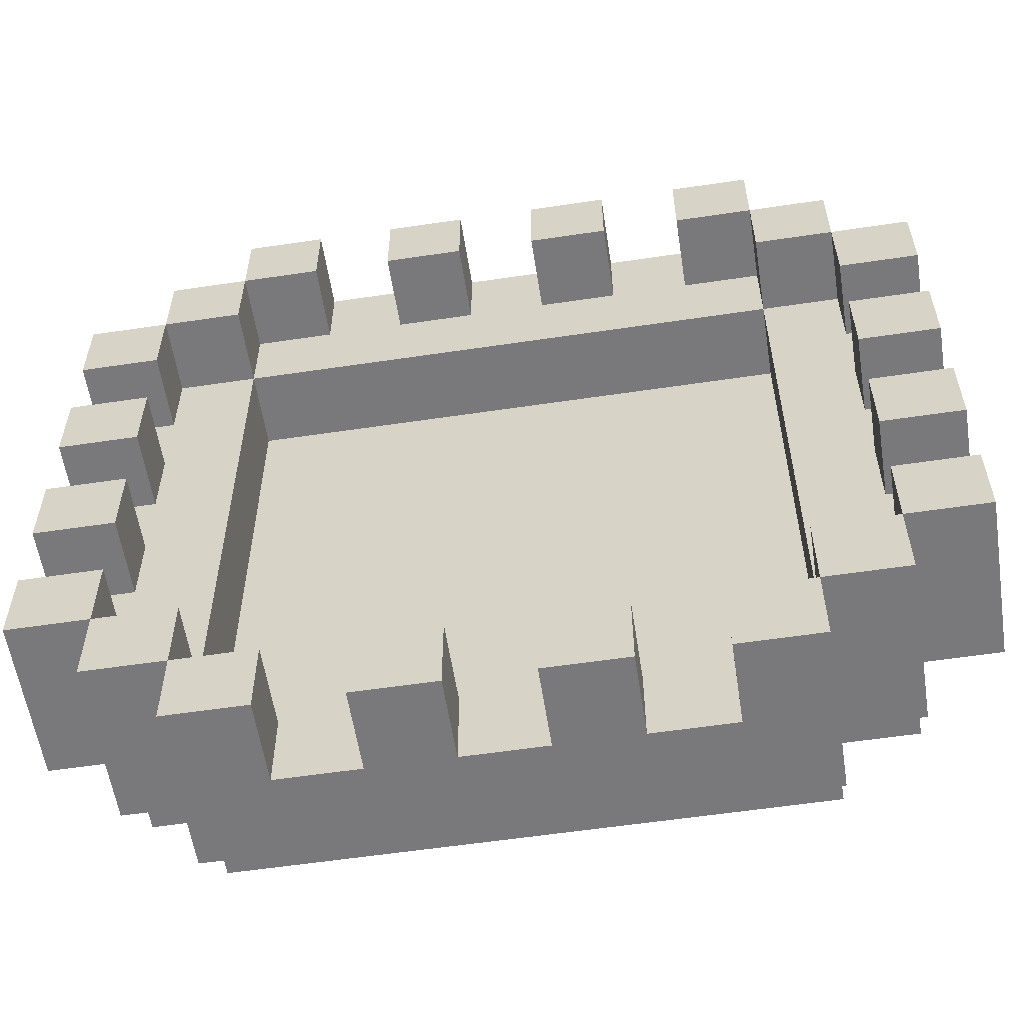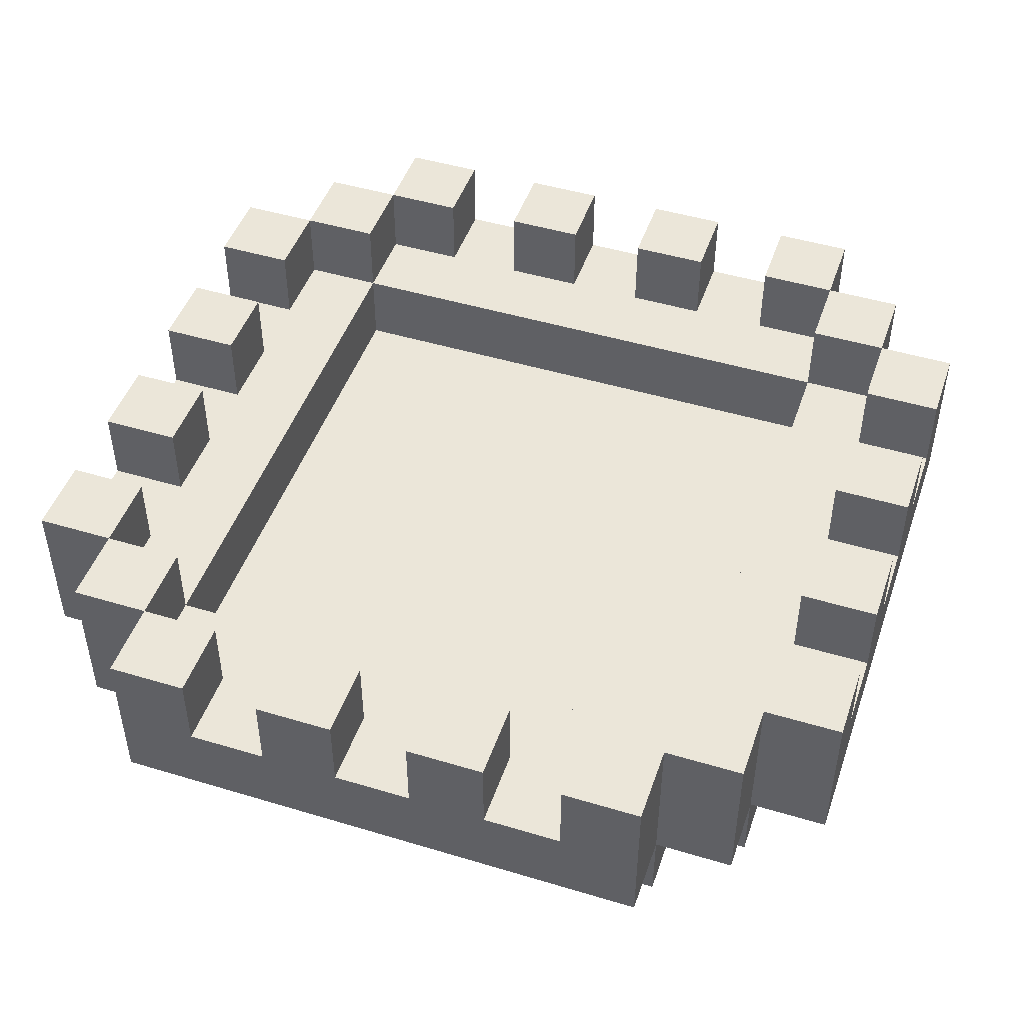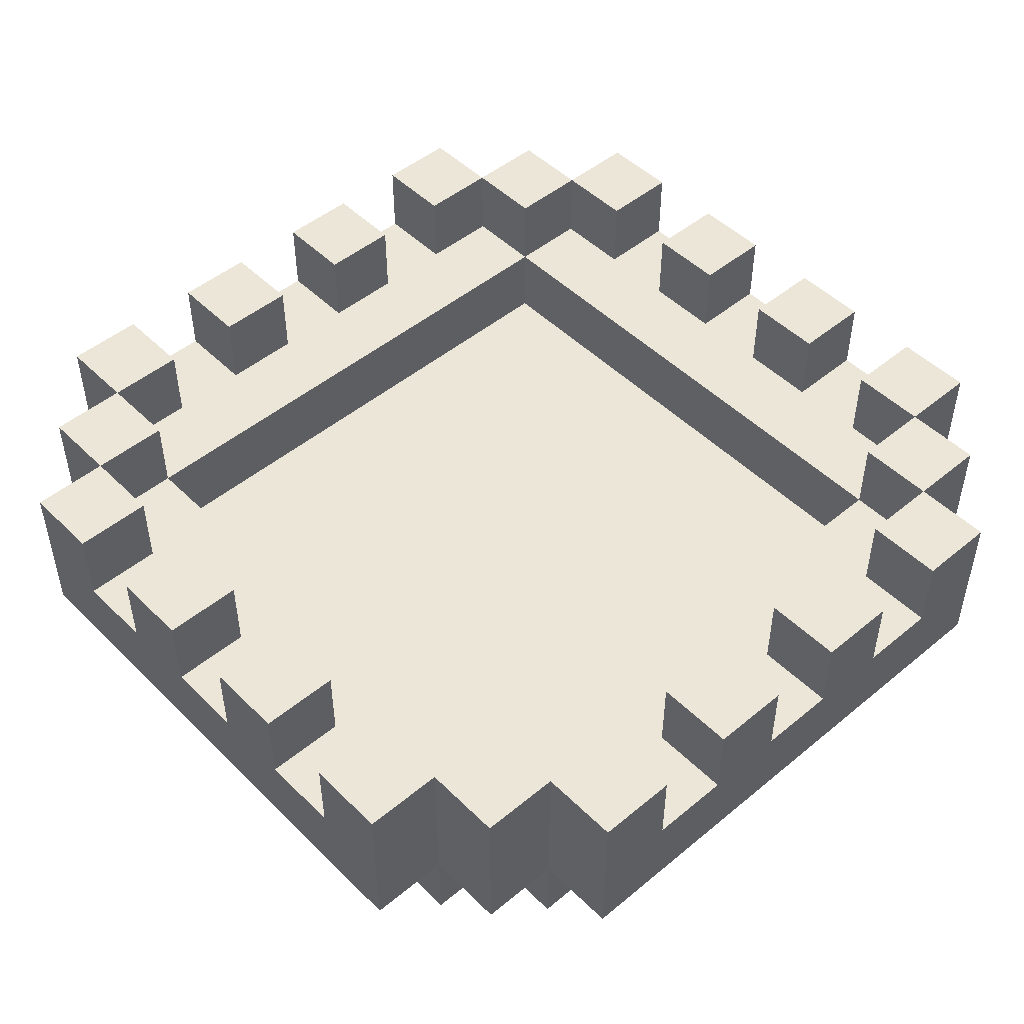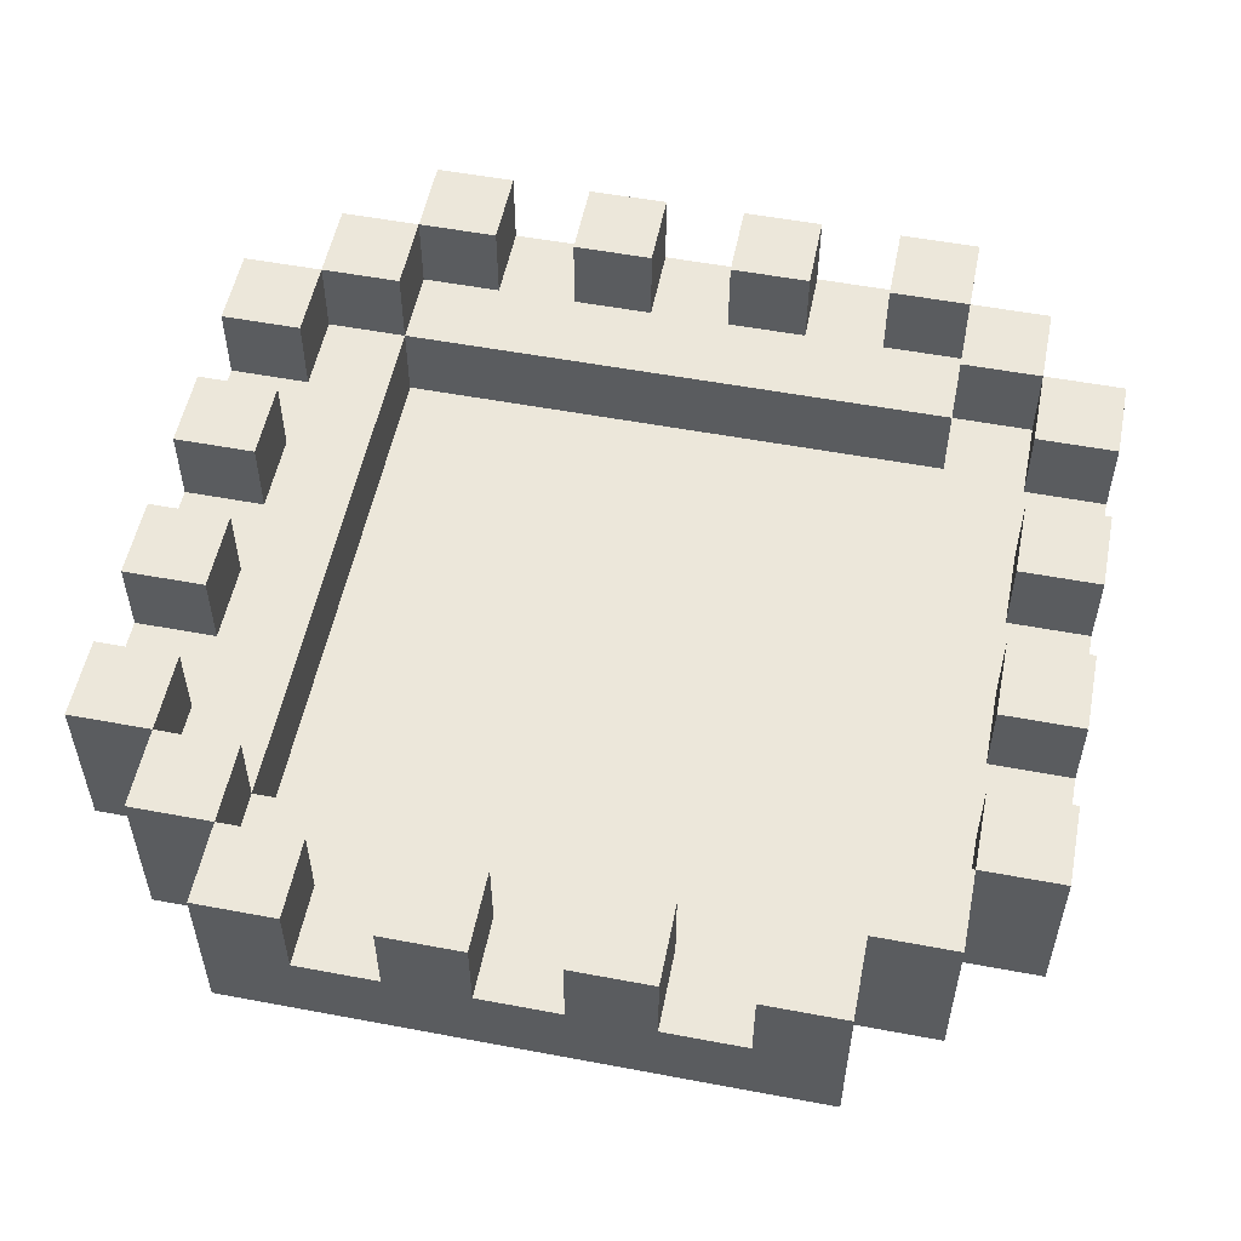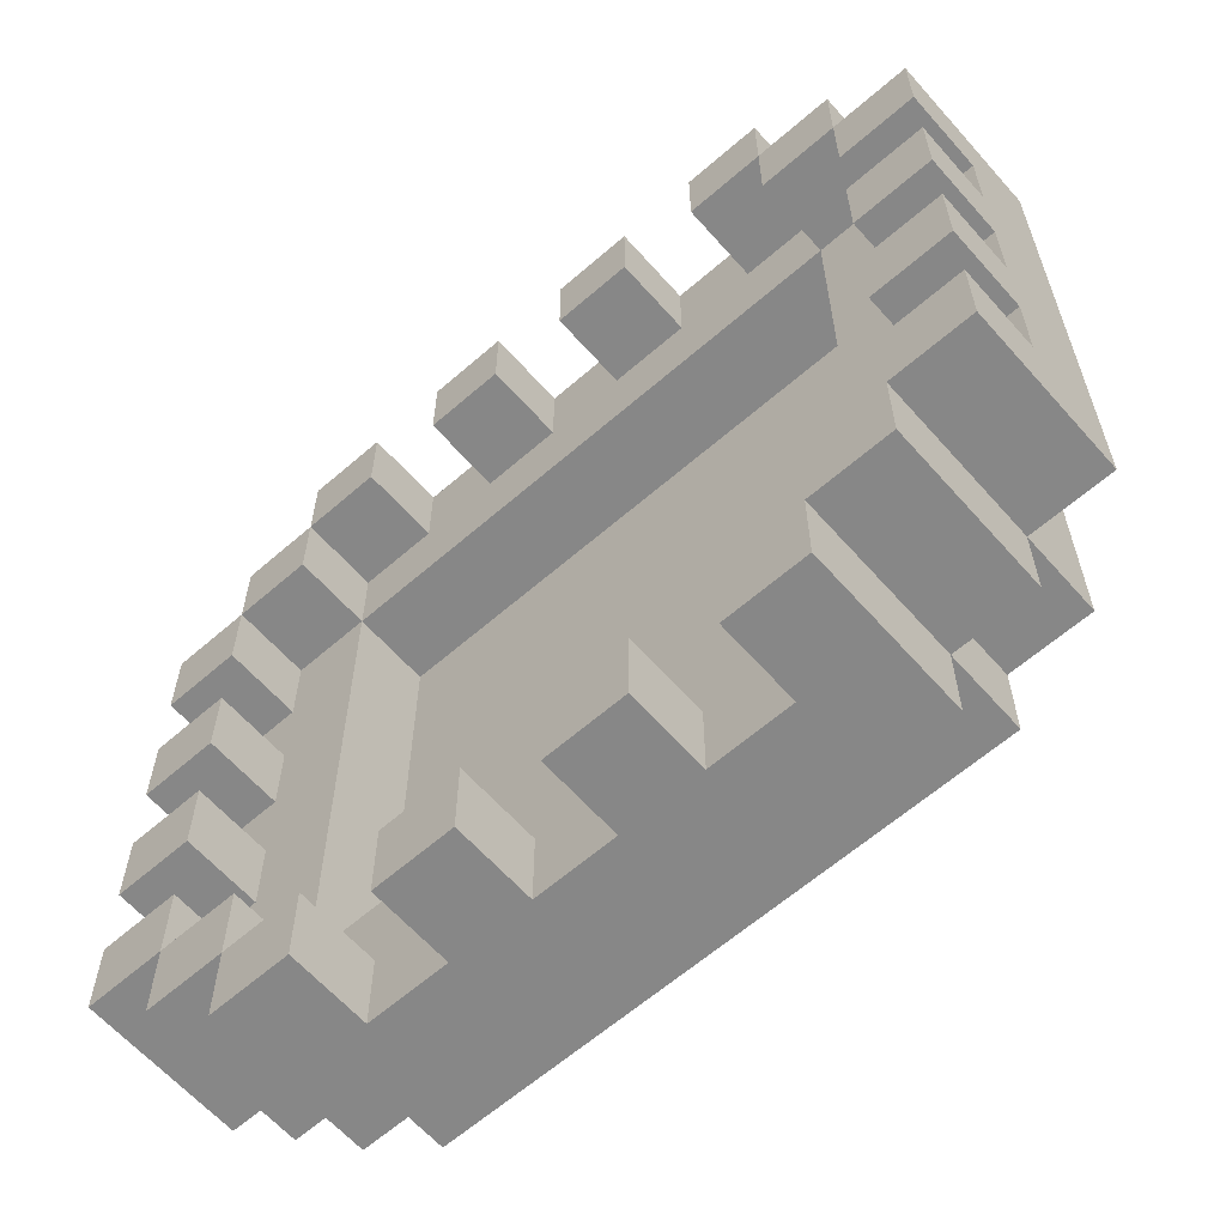
<metadata>
{"format":"obj","ext":"obj","renderer":"f3d","projection":"perspective","resolution":1024,"background":"white","views":[{"elev":-57.9,"azim":-171.2,"up":"+Z"},{"elev":47.3,"azim":-71.2,"up":"+Y"},{"elev":48.7,"azim":-132.6,"up":"+Y"},{"elev":54.1,"azim":11.3,"up":"+Y"},{"elev":-62.4,"azim":-138.6,"up":"+Z"}]}
</metadata>
<code>
g WallCurved_TallUpper1
v -5 1 3
v -5 1 -4
v -5 2 2
v -5 2 1
v -5 2 -0
v -5 2 -1
v -5 2 -2
v -5 2 -3
v -5 3 3
v -5 3 2
v -5 3 1
v -5 3 -0
v -5 3 -1
v -5 3 -2
v -5 3 -3
v -5 3 -4
v -4 0 3
v -4 0 -4
v -4 1 4
v -4 1 3
v -4 1 -4
v -4 1 -5
v -4 3 4
v -4 3 3
v -4 3 -4
v -4 3 -5
v -3 0 4
v -3 0 3
v -3 0 -4
v -3 0 -5
v -3 1 5
v -3 1 4
v -3 1 3
v -3 1 -4
v -3 1 -5
v -3 1 -6
v -3 3 5
v -3 3 4
v -3 3 -5
v -3 3 -6
v -1 2 5
v -1 2 4
v -1 2 -5
v -1 2 -6
v -1 3 5
v -1 3 4
v -1 3 -5
v -1 3 -6
v 1 2 5
v 1 2 4
v 1 2 -5
v 1 2 -6
v 1 3 5
v 1 3 4
v 1 3 -5
v 1 3 -6
v 3 2 5
v 3 2 4
v 3 2 -5
v 3 2 -6
v 3 3 5
v 3 3 4
v 3 3 -5
v 3 3 -6
v 4 1 3
v 4 1 -4
v 4 2 4
v 4 2 3
v 4 2 -4
v 4 2 -5
v 4 3 4
v 4 3 3
v 4 3 -4
v 4 3 -5
v 5 2 3
v 5 2 2
v 5 2 1
v 5 2 -0
v 5 2 -1
v 5 2 -2
v 5 2 -3
v 5 2 -4
v 5 3 3
v 5 3 2
v 5 3 1
v 5 3 -0
v 5 3 -1
v 5 3 -2
v 5 3 -3
v 5 3 -4
v -4 2 3
v -4 2 2
v -4 2 1
v -4 2 -0
v -4 2 -1
v -4 2 -2
v -4 2 -3
v -4 2 -4
v -4 3 3
v -4 3 2
v -4 3 1
v -4 3 -0
v -4 3 -1
v -4 3 -2
v -4 3 -3
v -4 3 -4
v -3 1 3
v -3 1 -4
v -3 2 4
v -3 2 3
v -3 2 -4
v -3 2 -5
v -3 3 4
v -3 3 3
v -3 3 -4
v -3 3 -5
v -2 2 5
v -2 2 4
v -2 2 -5
v -2 2 -6
v -2 3 5
v -2 3 4
v -2 3 -5
v -2 3 -6
v 0 2 5
v 0 2 4
v 0 2 -5
v 0 2 -6
v 0 3 5
v 0 3 4
v 0 3 -5
v 0 3 -6
v 2 2 5
v 2 2 4
v 2 2 -5
v 2 2 -6
v 2 3 5
v 2 3 4
v 2 3 -5
v 2 3 -6
v 4 0 4
v 4 0 3
v 4 0 -4
v 4 0 -5
v 4 1 5
v 4 1 4
v 4 1 3
v 4 1 -4
v 4 1 -5
v 4 1 -6
v 4 3 5
v 4 3 4
v 4 3 -5
v 4 3 -6
v 5 0 3
v 5 0 -4
v 5 1 4
v 5 1 3
v 5 1 -4
v 5 1 -5
v 5 3 4
v 5 3 3
v 5 3 -4
v 5 3 -5
v 6 1 3
v 6 1 -4
v 6 2 2
v 6 2 1
v 6 2 -0
v 6 2 -1
v 6 2 -2
v 6 2 -3
v 6 3 3
v 6 3 2
v 6 3 1
v 6 3 -0
v 6 3 -1
v 6 3 -2
v 6 3 -3
v 6 3 -4
v -3 1 5
v -3 3 5
v -2 2 5
v -2 3 5
v -1 2 5
v -1 3 5
v 0 2 5
v 0 3 5
v 1 2 5
v 1 3 5
v 2 2 5
v 2 3 5
v 3 2 5
v 3 3 5
v 4 1 5
v 4 3 5
v -4 1 4
v -4 3 4
v -3 0 4
v -3 1 4
v -3 3 4
v 4 0 4
v 4 1 4
v 4 3 4
v 5 1 4
v 5 3 4
v -5 1 3
v -5 3 3
v -4 0 3
v -4 1 3
v -4 3 3
v -3 0 3
v -3 1 3
v 4 0 3
v 4 1 3
v 5 0 3
v 5 1 3
v 5 3 3
v 6 1 3
v 6 3 3
v -5 2 1
v -5 3 1
v -4 2 1
v -4 3 1
v 5 2 1
v 5 3 1
v 6 2 1
v 6 3 1
v -5 2 -1
v -5 3 -1
v -4 2 -1
v -4 3 -1
v 5 2 -1
v 5 3 -1
v 6 2 -1
v 6 3 -1
v -5 2 -3
v -5 3 -3
v -4 2 -3
v -4 3 -3
v 5 2 -3
v 5 3 -3
v 6 2 -3
v 6 3 -3
v -4 2 -4
v -4 3 -4
v -3 1 -4
v -3 2 -4
v -3 3 -4
v 4 1 -4
v 4 2 -4
v 4 3 -4
v 5 2 -4
v 5 3 -4
v -3 2 -5
v -3 3 -5
v -2 2 -5
v -2 3 -5
v -1 2 -5
v -1 3 -5
v 0 2 -5
v 0 3 -5
v 1 2 -5
v 1 3 -5
v 2 2 -5
v 2 3 -5
v 3 2 -5
v 3 3 -5
v 4 2 -5
v 4 3 -5
v -3 2 4
v -3 3 4
v -2 2 4
v -2 3 4
v -1 2 4
v -1 3 4
v 0 2 4
v 0 3 4
v 1 2 4
v 1 3 4
v 2 2 4
v 2 3 4
v 3 2 4
v 3 3 4
v 4 2 4
v 4 3 4
v -4 2 3
v -4 3 3
v -3 1 3
v -3 2 3
v -3 3 3
v 4 1 3
v 4 2 3
v 4 3 3
v 5 2 3
v 5 3 3
v -5 2 2
v -5 3 2
v -4 2 2
v -4 3 2
v 5 2 2
v 5 3 2
v 6 2 2
v 6 3 2
v -5 2 -0
v -5 3 -0
v -4 2 -0
v -4 3 -0
v 5 2 -0
v 5 3 -0
v 6 2 -0
v 6 3 -0
v -5 2 -2
v -5 3 -2
v -4 2 -2
v -4 3 -2
v 5 2 -2
v 5 3 -2
v 6 2 -2
v 6 3 -2
v -5 1 -4
v -5 3 -4
v -4 0 -4
v -4 1 -4
v -4 3 -4
v -3 0 -4
v -3 1 -4
v 4 0 -4
v 4 1 -4
v 5 0 -4
v 5 1 -4
v 5 3 -4
v 6 1 -4
v 6 3 -4
v -4 1 -5
v -4 3 -5
v -3 0 -5
v -3 1 -5
v -3 3 -5
v 4 0 -5
v 4 1 -5
v 4 3 -5
v 5 1 -5
v 5 3 -5
v -3 1 -6
v -3 3 -6
v -2 2 -6
v -2 3 -6
v -1 2 -6
v -1 3 -6
v 0 2 -6
v 0 3 -6
v 1 2 -6
v 1 3 -6
v 2 2 -6
v 2 3 -6
v 3 2 -6
v 3 3 -6
v 4 1 -6
v 4 3 -6
v -3 0 4
v 4 0 4
v -4 0 3
v -3 0 3
v 4 0 3
v 5 0 3
v -4 0 -4
v -3 0 -4
v 4 0 -4
v 5 0 -4
v -3 0 -5
v 4 0 -5
v -3 1 5
v 4 1 5
v -4 1 4
v -3 1 4
v 4 1 4
v 5 1 4
v -5 1 3
v -4 1 3
v -3 1 3
v 4 1 3
v 5 1 3
v 6 1 3
v -5 1 -4
v -4 1 -4
v -3 1 -4
v 4 1 -4
v 5 1 -4
v 6 1 -4
v -4 1 -5
v -3 1 -5
v 4 1 -5
v 5 1 -5
v -3 1 -6
v 4 1 -6
v -3 1 3
v 4 1 3
v -3 1 -4
v 4 1 -4
v -2 2 5
v -1 2 5
v 0 2 5
v 1 2 5
v 2 2 5
v 3 2 5
v -3 2 4
v -2 2 4
v -1 2 4
v 0 2 4
v 1 2 4
v 2 2 4
v 3 2 4
v 4 2 4
v -4 2 3
v -3 2 3
v 4 2 3
v 5 2 3
v -5 2 2
v -4 2 2
v 5 2 2
v 6 2 2
v -5 2 1
v -4 2 1
v 5 2 1
v 6 2 1
v -5 2 -0
v -4 2 -0
v 5 2 -0
v 6 2 -0
v -5 2 -1
v -4 2 -1
v 5 2 -1
v 6 2 -1
v -5 2 -2
v -4 2 -2
v 5 2 -2
v 6 2 -2
v -5 2 -3
v -4 2 -3
v 5 2 -3
v 6 2 -3
v -4 2 -4
v -3 2 -4
v 4 2 -4
v 5 2 -4
v -3 2 -5
v -2 2 -5
v -1 2 -5
v 0 2 -5
v 1 2 -5
v 2 2 -5
v 3 2 -5
v 4 2 -5
v -2 2 -6
v -1 2 -6
v 0 2 -6
v 1 2 -6
v 2 2 -6
v 3 2 -6
v -3 3 5
v -2 3 5
v -1 3 5
v 0 3 5
v 1 3 5
v 2 3 5
v 3 3 5
v 4 3 5
v -4 3 4
v -3 3 4
v -2 3 4
v -1 3 4
v 0 3 4
v 1 3 4
v 2 3 4
v 3 3 4
v 4 3 4
v 5 3 4
v -5 3 3
v -4 3 3
v -3 3 3
v 4 3 3
v 5 3 3
v 6 3 3
v -5 3 2
v -4 3 2
v 5 3 2
v 6 3 2
v -5 3 1
v -4 3 1
v 5 3 1
v 6 3 1
v -5 3 -0
v -4 3 -0
v 5 3 -0
v 6 3 -0
v -5 3 -1
v -4 3 -1
v 5 3 -1
v 6 3 -1
v -5 3 -2
v -4 3 -2
v 5 3 -2
v 6 3 -2
v -5 3 -3
v -4 3 -3
v 5 3 -3
v 6 3 -3
v -5 3 -4
v -4 3 -4
v -3 3 -4
v 4 3 -4
v 5 3 -4
v 6 3 -4
v -4 3 -5
v -3 3 -5
v -2 3 -5
v -1 3 -5
v 0 3 -5
v 1 3 -5
v 2 3 -5
v 3 3 -5
v 4 3 -5
v 5 3 -5
v -3 3 -6
v -2 3 -6
v -1 3 -6
v 0 3 -6
v 1 3 -6
v 2 3 -6
v 3 3 -6
v 4 3 -6
f 3 2 1
f 4 2 3
f 5 2 4
f 6 2 5
f 7 2 6
f 8 2 7
f 9 3 1
f 10 3 9
f 11 5 4
f 12 5 11
f 13 7 6
f 14 7 13
f 15 2 8
f 16 2 15
f 20 18 17
f 21 18 20
f 23 20 19
f 24 20 23
f 25 22 21
f 26 22 25
f 32 28 27
f 33 28 32
f 34 30 29
f 35 30 34
f 37 32 31
f 38 32 37
f 39 36 35
f 40 36 39
f 45 42 41
f 46 42 45
f 47 44 43
f 48 44 47
f 53 50 49
f 54 50 53
f 55 52 51
f 56 52 55
f 61 58 57
f 62 58 61
f 63 60 59
f 64 60 63
f 68 66 65
f 69 66 68
f 71 68 67
f 72 68 71
f 73 70 69
f 74 70 73
f 83 76 75
f 84 76 83
f 85 78 77
f 86 78 85
f 87 80 79
f 88 80 87
f 89 82 81
f 90 82 89
f 91 92 99
f 99 92 100
f 93 94 101
f 101 94 102
f 95 96 103
f 103 96 104
f 97 98 105
f 105 98 106
f 107 108 110
f 110 108 111
f 109 110 113
f 113 110 114
f 111 112 115
f 115 112 116
f 117 118 121
f 121 118 122
f 119 120 123
f 123 120 124
f 125 126 129
f 129 126 130
f 127 128 131
f 131 128 132
f 133 134 137
f 137 134 138
f 135 136 139
f 139 136 140
f 141 142 146
f 146 142 147
f 143 144 148
f 148 144 149
f 145 146 151
f 151 146 152
f 149 150 153
f 153 150 154
f 155 156 158
f 158 156 159
f 157 158 161
f 161 158 162
f 159 160 163
f 163 160 164
f 165 166 167
f 167 166 168
f 168 166 169
f 169 166 170
f 170 166 171
f 171 166 172
f 165 167 173
f 173 167 174
f 168 169 175
f 175 169 176
f 170 171 177
f 177 171 178
f 172 166 179
f 179 166 180
f 183 182 181
f 184 182 183
f 185 183 181
f 187 185 181
f 187 186 185
f 188 186 187
f 189 187 181
f 191 189 181
f 191 190 189
f 192 190 191
f 193 191 181
f 195 193 181
f 195 194 193
f 196 194 195
f 200 198 197
f 201 198 200
f 202 200 199
f 203 200 202
f 205 204 203
f 206 204 205
f 210 208 207
f 211 208 210
f 212 210 209
f 213 210 212
f 216 215 214
f 217 215 216
f 219 218 217
f 220 218 219
f 223 222 221
f 224 222 223
f 227 226 225
f 228 226 227
f 231 230 229
f 232 230 231
f 235 234 233
f 236 234 235
f 239 238 237
f 240 238 239
f 243 242 241
f 244 242 243
f 248 246 245
f 249 246 248
f 250 248 247
f 251 248 250
f 253 252 251
f 254 252 253
f 257 256 255
f 258 256 257
f 261 260 259
f 262 260 261
f 265 264 263
f 266 264 265
f 269 268 267
f 270 268 269
f 271 272 273
f 273 272 274
f 275 276 277
f 277 276 278
f 279 280 281
f 281 280 282
f 283 284 285
f 285 284 286
f 287 288 290
f 290 288 291
f 289 290 292
f 292 290 293
f 293 294 295
f 295 294 296
f 297 298 299
f 299 298 300
f 301 302 303
f 303 302 304
f 305 306 307
f 307 306 308
f 309 310 311
f 311 310 312
f 313 314 315
f 315 314 316
f 317 318 319
f 319 318 320
f 321 322 324
f 324 322 325
f 323 324 326
f 326 324 327
f 328 329 330
f 330 329 331
f 331 332 333
f 333 332 334
f 335 336 338
f 338 336 339
f 337 338 340
f 340 338 341
f 341 342 343
f 343 342 344
f 345 346 347
f 347 346 348
f 345 347 349
f 345 349 351
f 349 350 351
f 351 350 352
f 345 351 353
f 345 353 355
f 353 354 355
f 355 354 356
f 345 355 357
f 345 357 359
f 357 358 359
f 359 358 360
f 364 362 361
f 365 362 364
f 367 364 363
f 367 366 365
f 367 365 364
f 368 366 367
f 369 366 368
f 370 366 369
f 371 369 368
f 372 369 371
f 376 374 373
f 377 374 376
f 380 376 375
f 381 376 380
f 382 378 377
f 383 378 382
f 385 380 379
f 386 380 385
f 389 384 383
f 390 384 389
f 391 387 386
f 392 387 391
f 393 389 388
f 394 389 393
f 395 393 392
f 396 393 395
f 397 398 399
f 399 398 400
f 401 402 408
f 408 402 409
f 403 404 410
f 410 404 411
f 405 406 412
f 412 406 413
f 410 411 416
f 413 414 416
f 412 413 416
f 411 412 416
f 408 409 416
f 409 410 416
f 407 408 416
f 416 414 417
f 415 416 420
f 417 418 421
f 419 420 423
f 420 416 424
f 423 420 424
f 421 422 425
f 417 421 425
f 425 422 426
f 424 416 428
f 417 425 429
f 427 428 431
f 428 416 432
f 431 428 432
f 429 430 433
f 417 429 433
f 433 430 434
f 432 416 436
f 417 433 437
f 435 436 439
f 436 416 440
f 439 436 440
f 437 438 441
f 417 437 441
f 441 438 442
f 440 416 443
f 443 416 444
f 417 441 445
f 445 441 446
f 444 445 447
f 447 445 448
f 448 445 449
f 449 445 450
f 450 445 451
f 451 445 452
f 452 445 453
f 453 445 454
f 448 449 455
f 455 449 456
f 450 451 457
f 457 451 458
f 452 453 459
f 459 453 460
f 461 462 470
f 470 462 471
f 463 464 472
f 472 464 473
f 465 466 474
f 474 466 475
f 467 468 476
f 476 468 477
f 469 470 480
f 480 470 481
f 477 478 482
f 482 478 483
f 479 480 485
f 485 480 486
f 483 484 487
f 487 484 488
f 489 490 493
f 493 490 494
f 491 492 495
f 495 492 496
f 497 498 501
f 501 498 502
f 499 500 503
f 503 500 504
f 505 506 509
f 509 506 510
f 507 508 513
f 513 508 514
f 510 511 515
f 515 511 516
f 512 513 523
f 523 513 524
f 516 517 525
f 525 517 526
f 518 519 527
f 527 519 528
f 520 521 529
f 529 521 530
f 522 523 531
f 531 523 532

</code>
